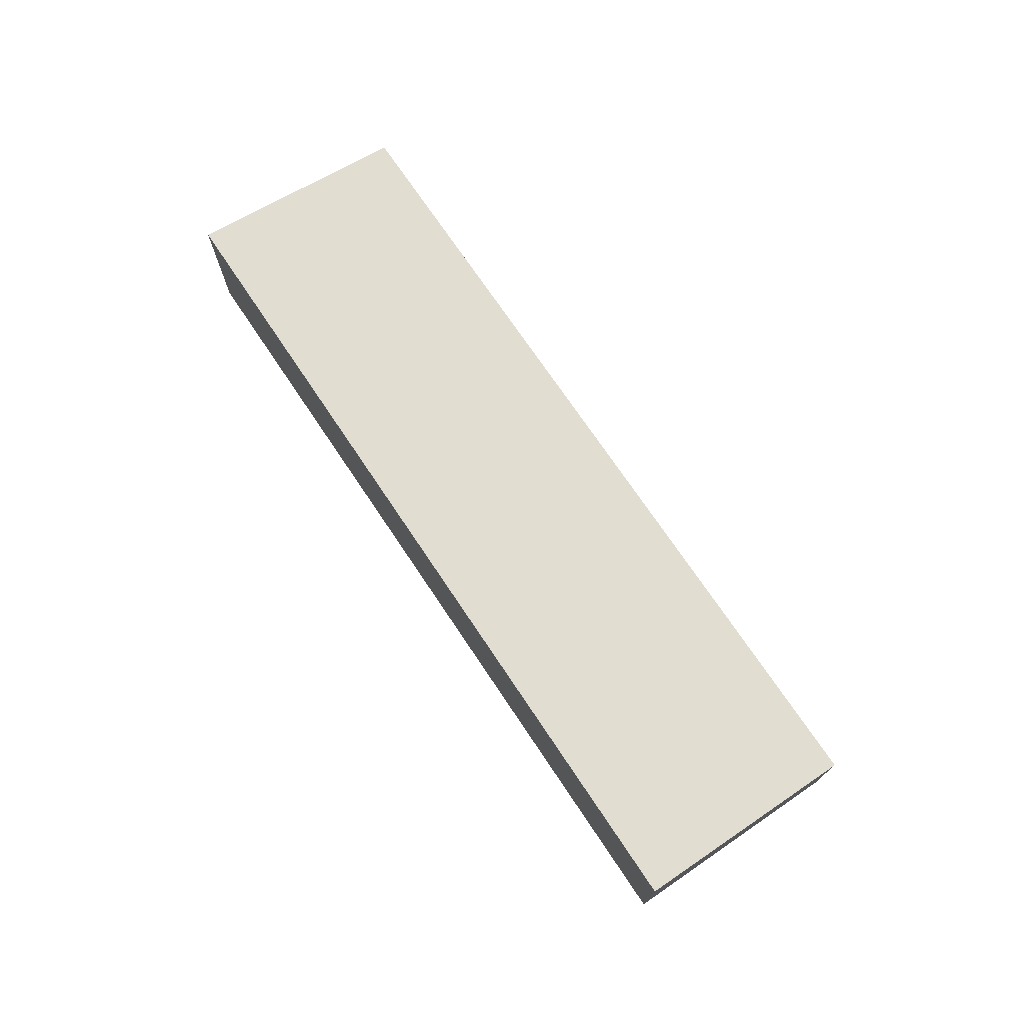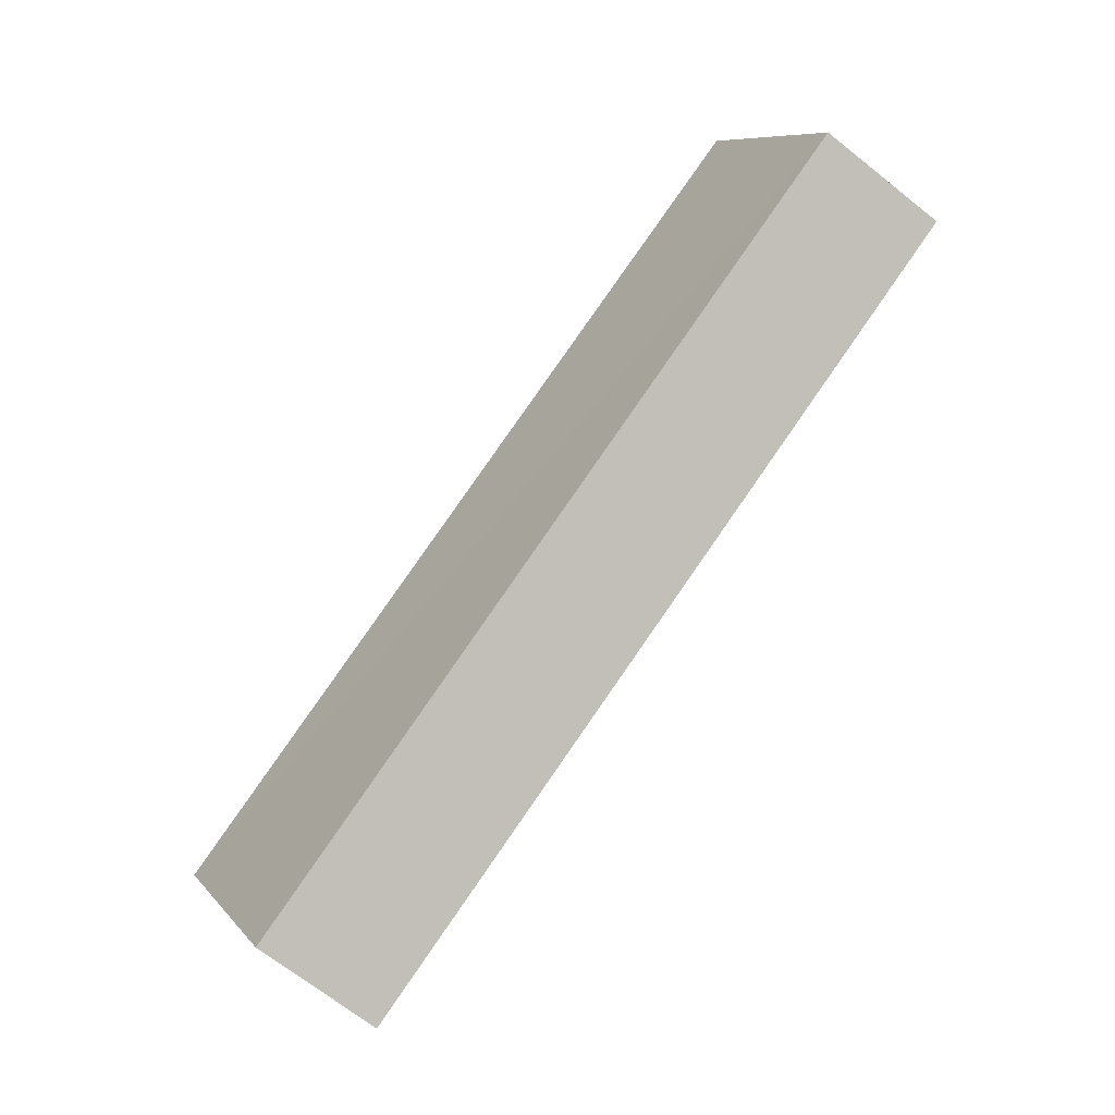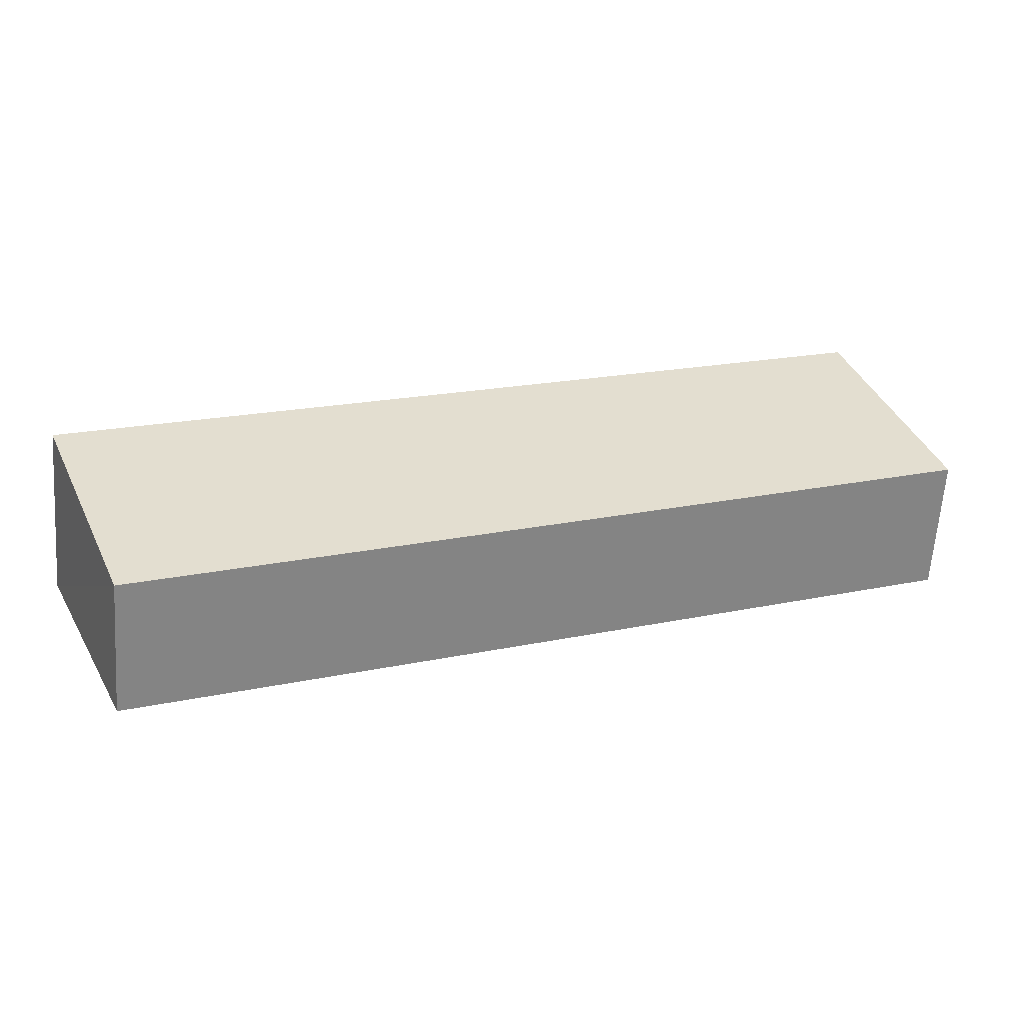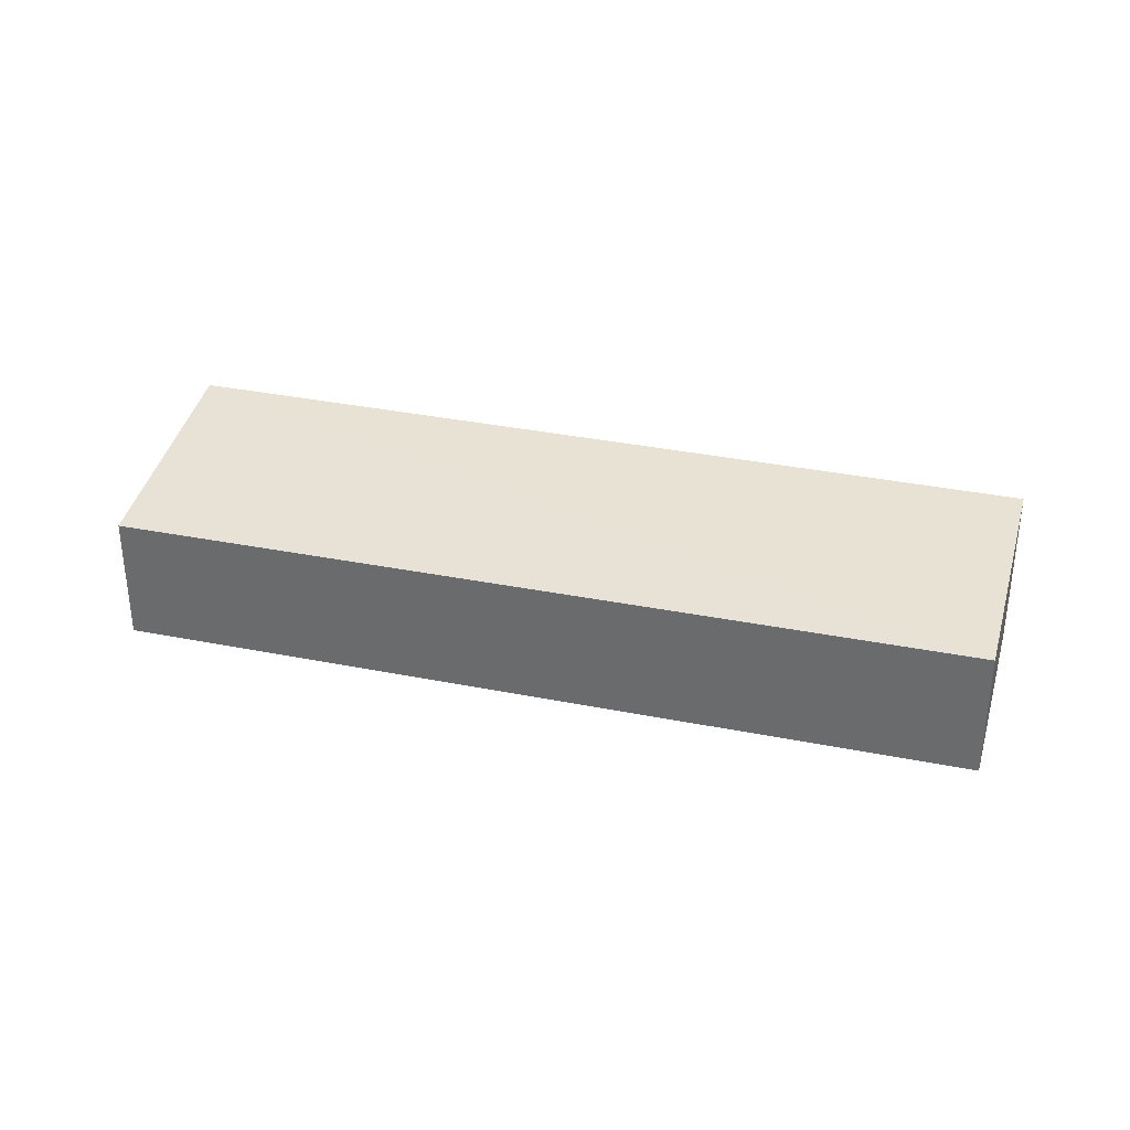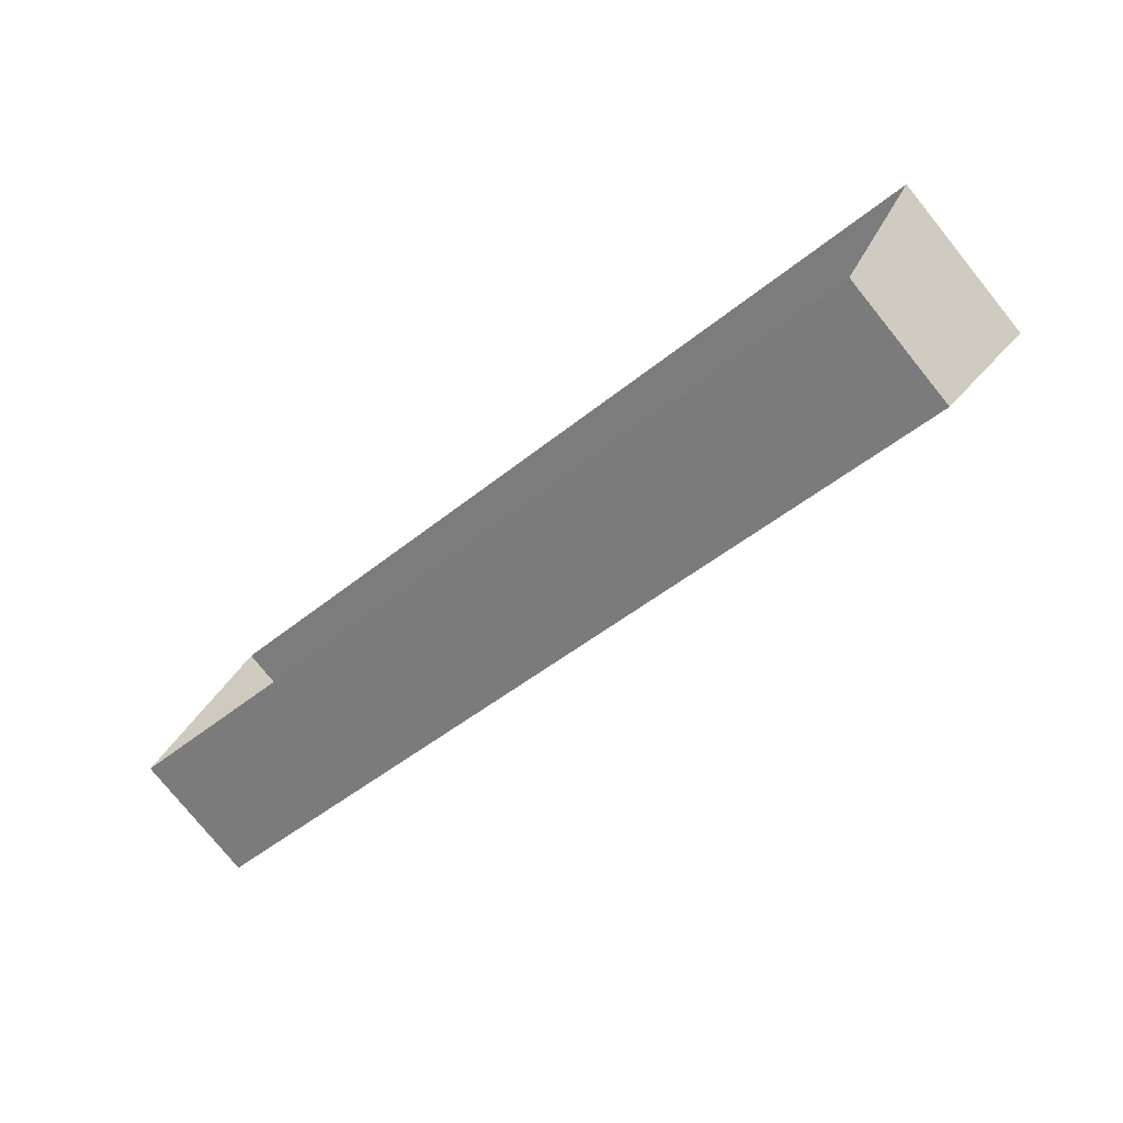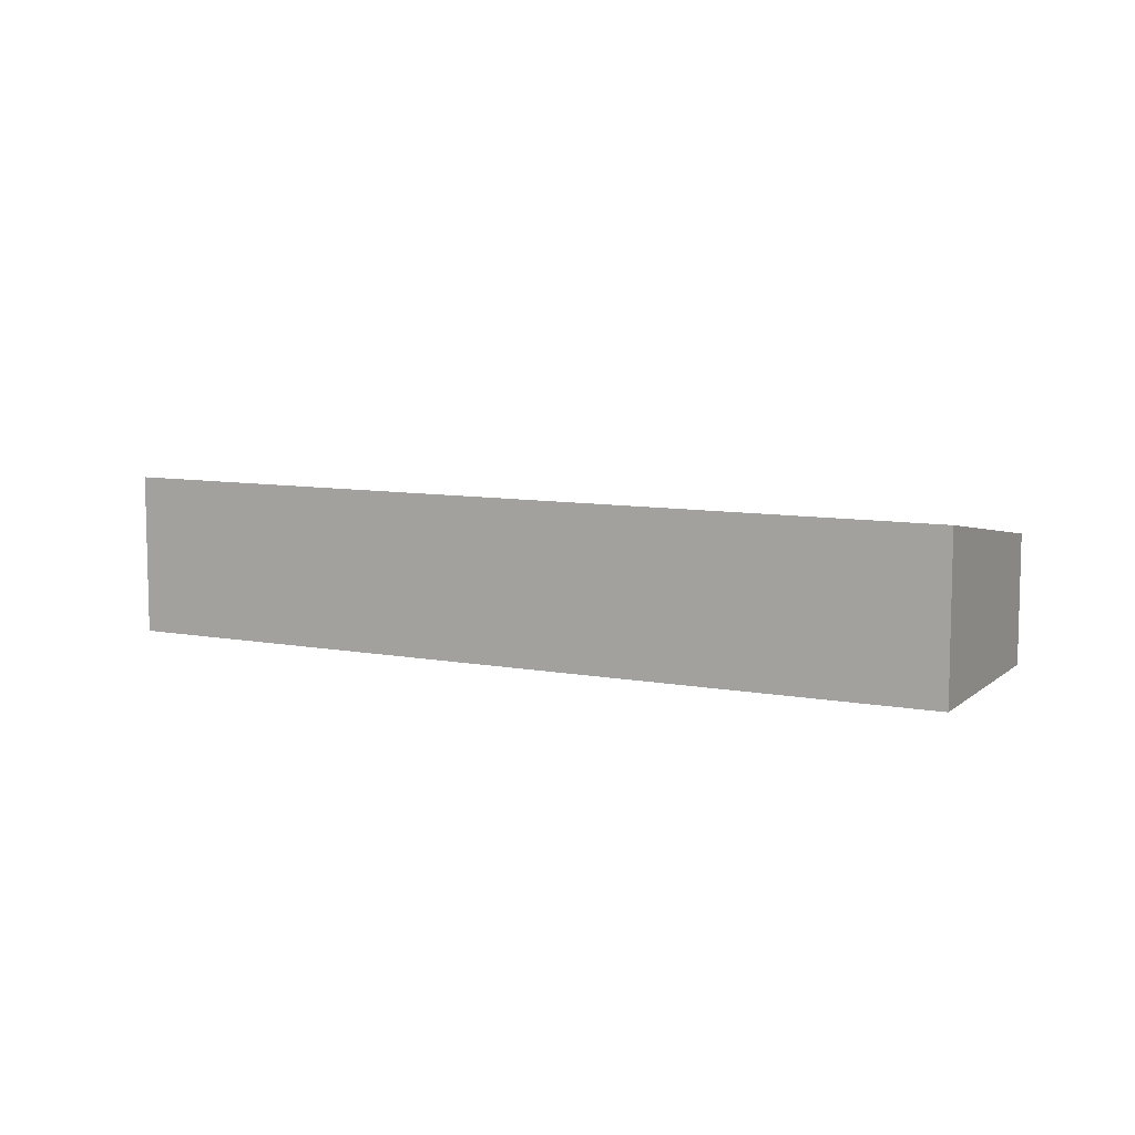
<metadata>
{"format":"obj","ext":"obj","renderer":"f3d","projection":"perspective","resolution":1024,"background":"white","views":[{"elev":73.9,"azim":-100.7,"up":"+Z"},{"elev":-68.6,"azim":51.5,"up":"+Y"},{"elev":-62.8,"azim":-4.2,"up":"+Y"},{"elev":33.8,"azim":38.7,"up":"+Z"},{"elev":-77.8,"azim":-140.9,"up":"+Y"},{"elev":8.5,"azim":-129.7,"up":"+Z"}]}
</metadata>
<code>
v -2.2e+05 -1.243e+05 31.43
v -2.199e+05 -1.243e+05 31.43
v -2.2e+05 -1.243e+05 31.43
v -2.2e+05 -1.243e+05 31.43
v -2.199e+05 -1.243e+05 32.79
v -2.2e+05 -1.243e+05 33.15
v -2.2e+05 -1.243e+05 32.78
v -2.2e+05 -1.243e+05 33.15
f 1 2 3
f 1 4 2
f 5 6 7
f 5 8 6
f 7 1 3
f 7 6 1
f 8 4 1
f 6 8 1
f 5 2 4
f 8 5 4
f 7 3 2
f 5 7 2

</code>
